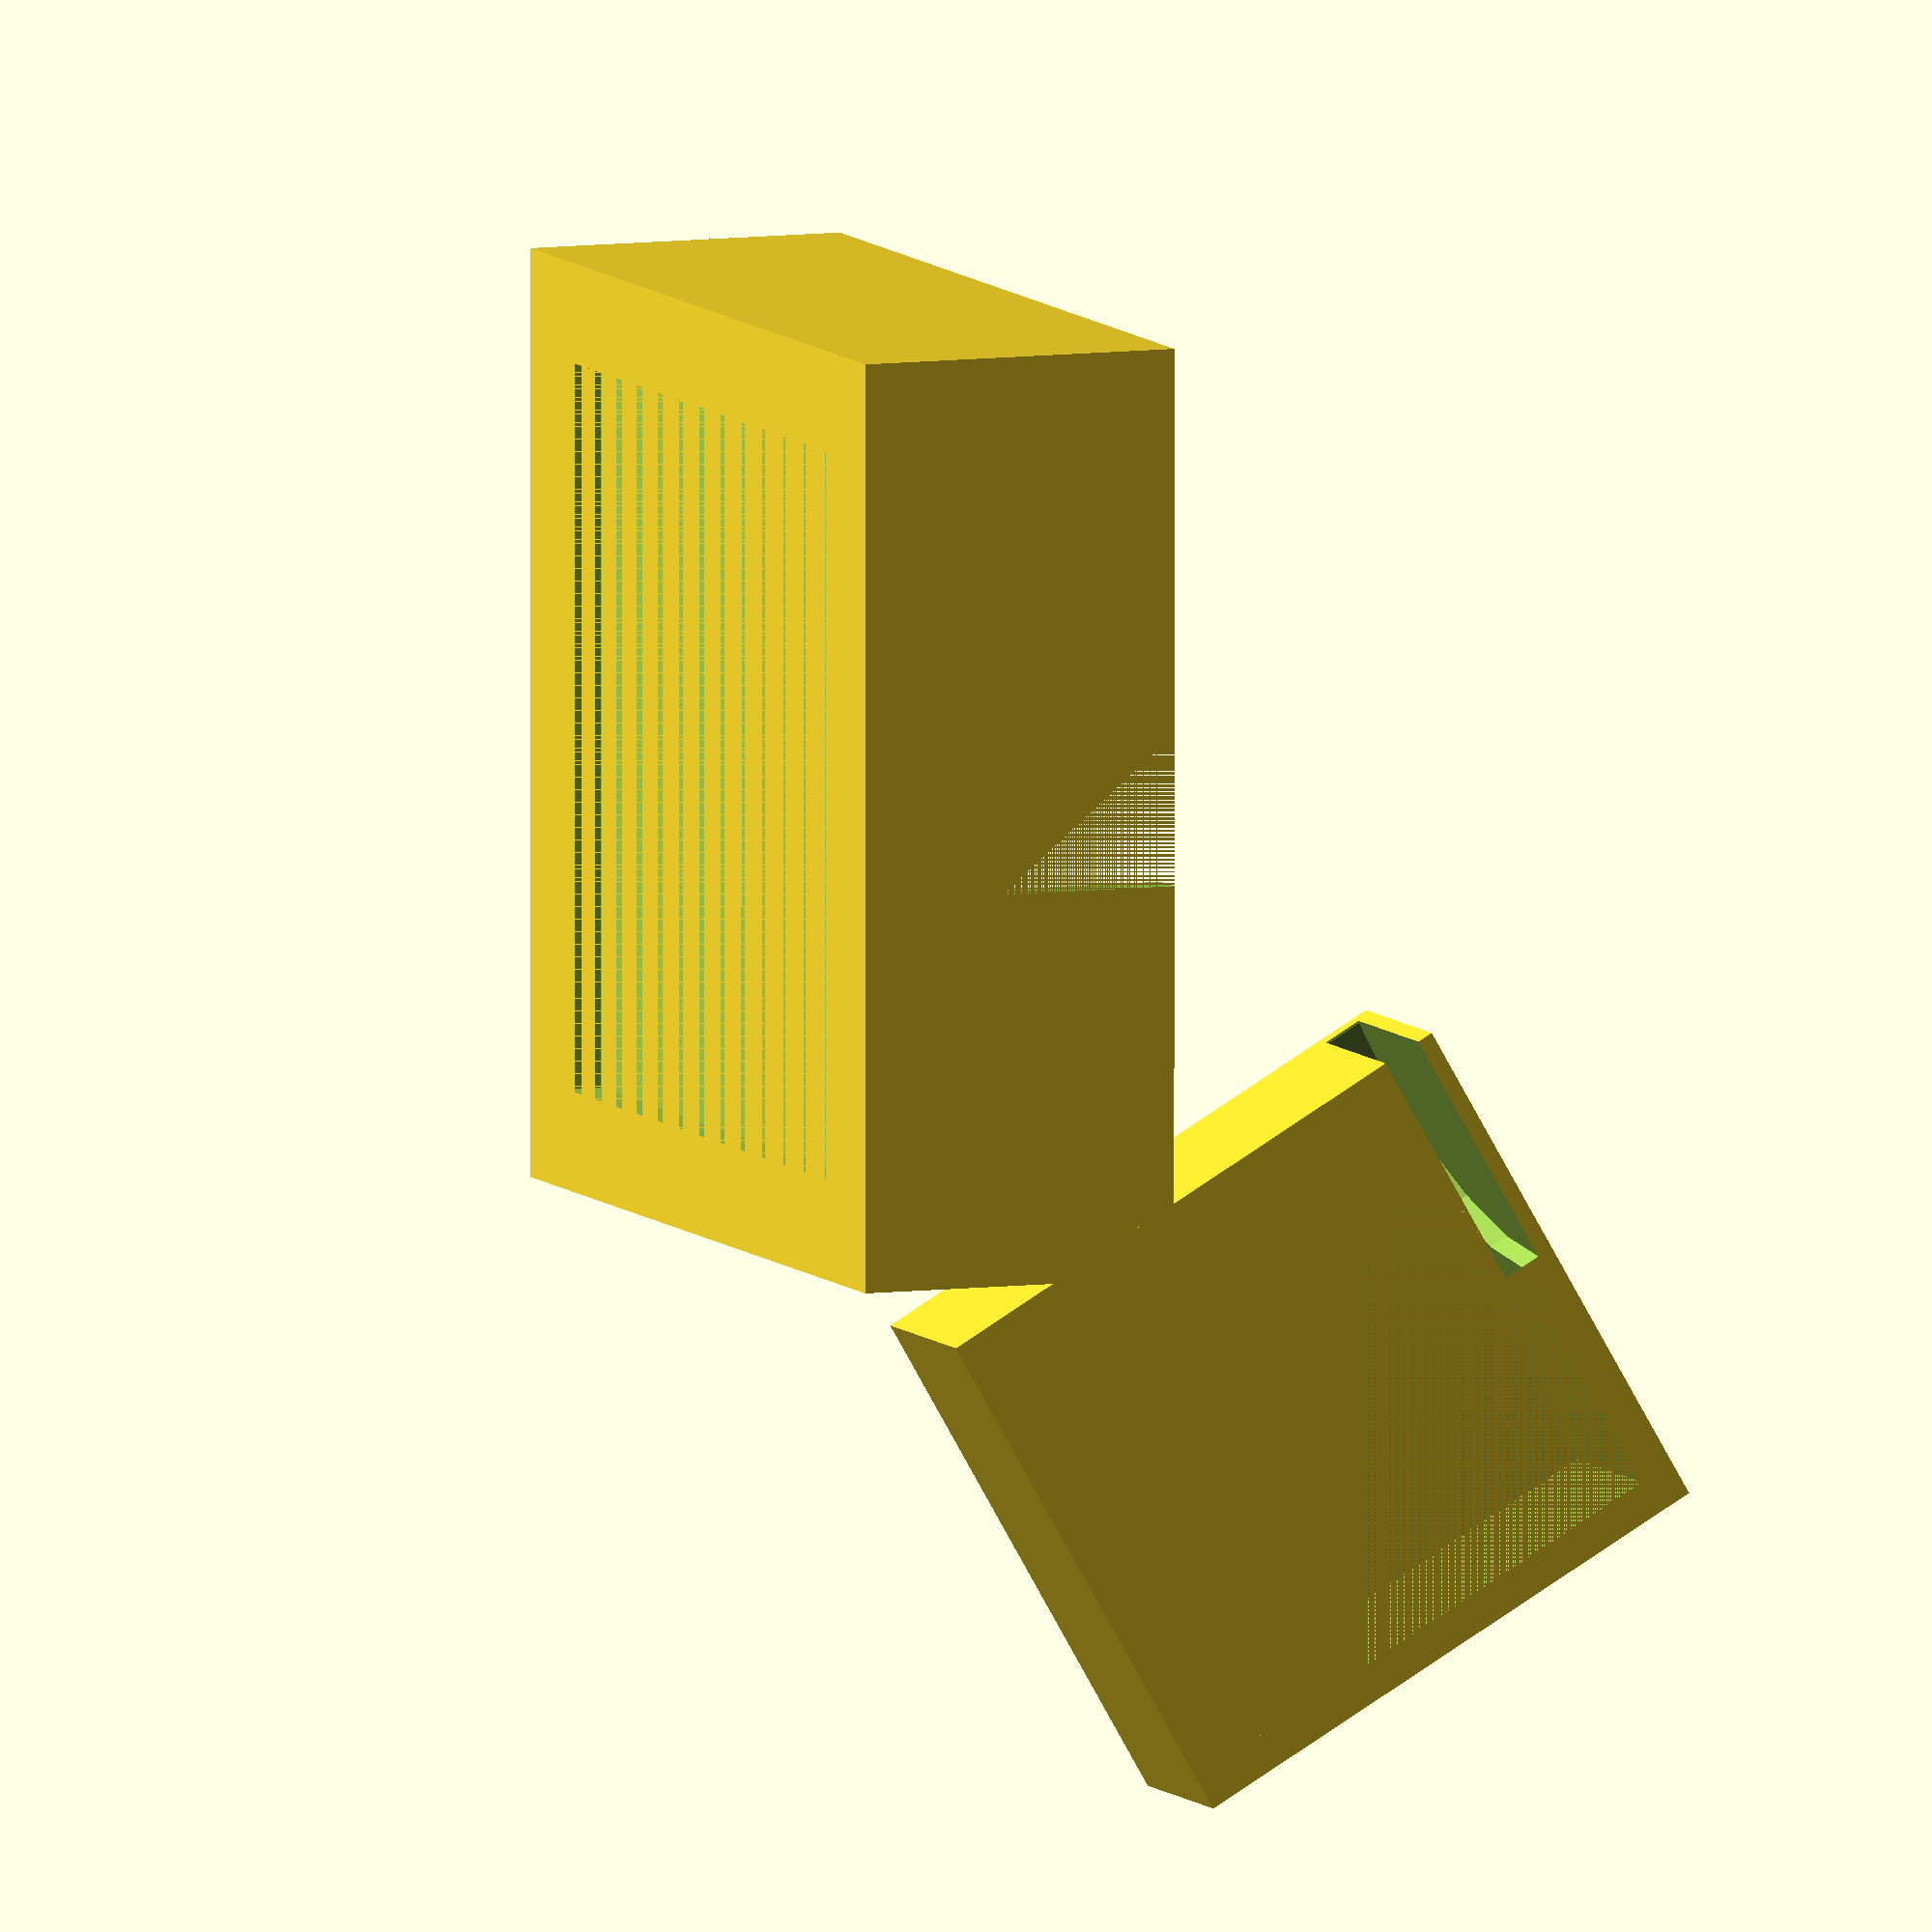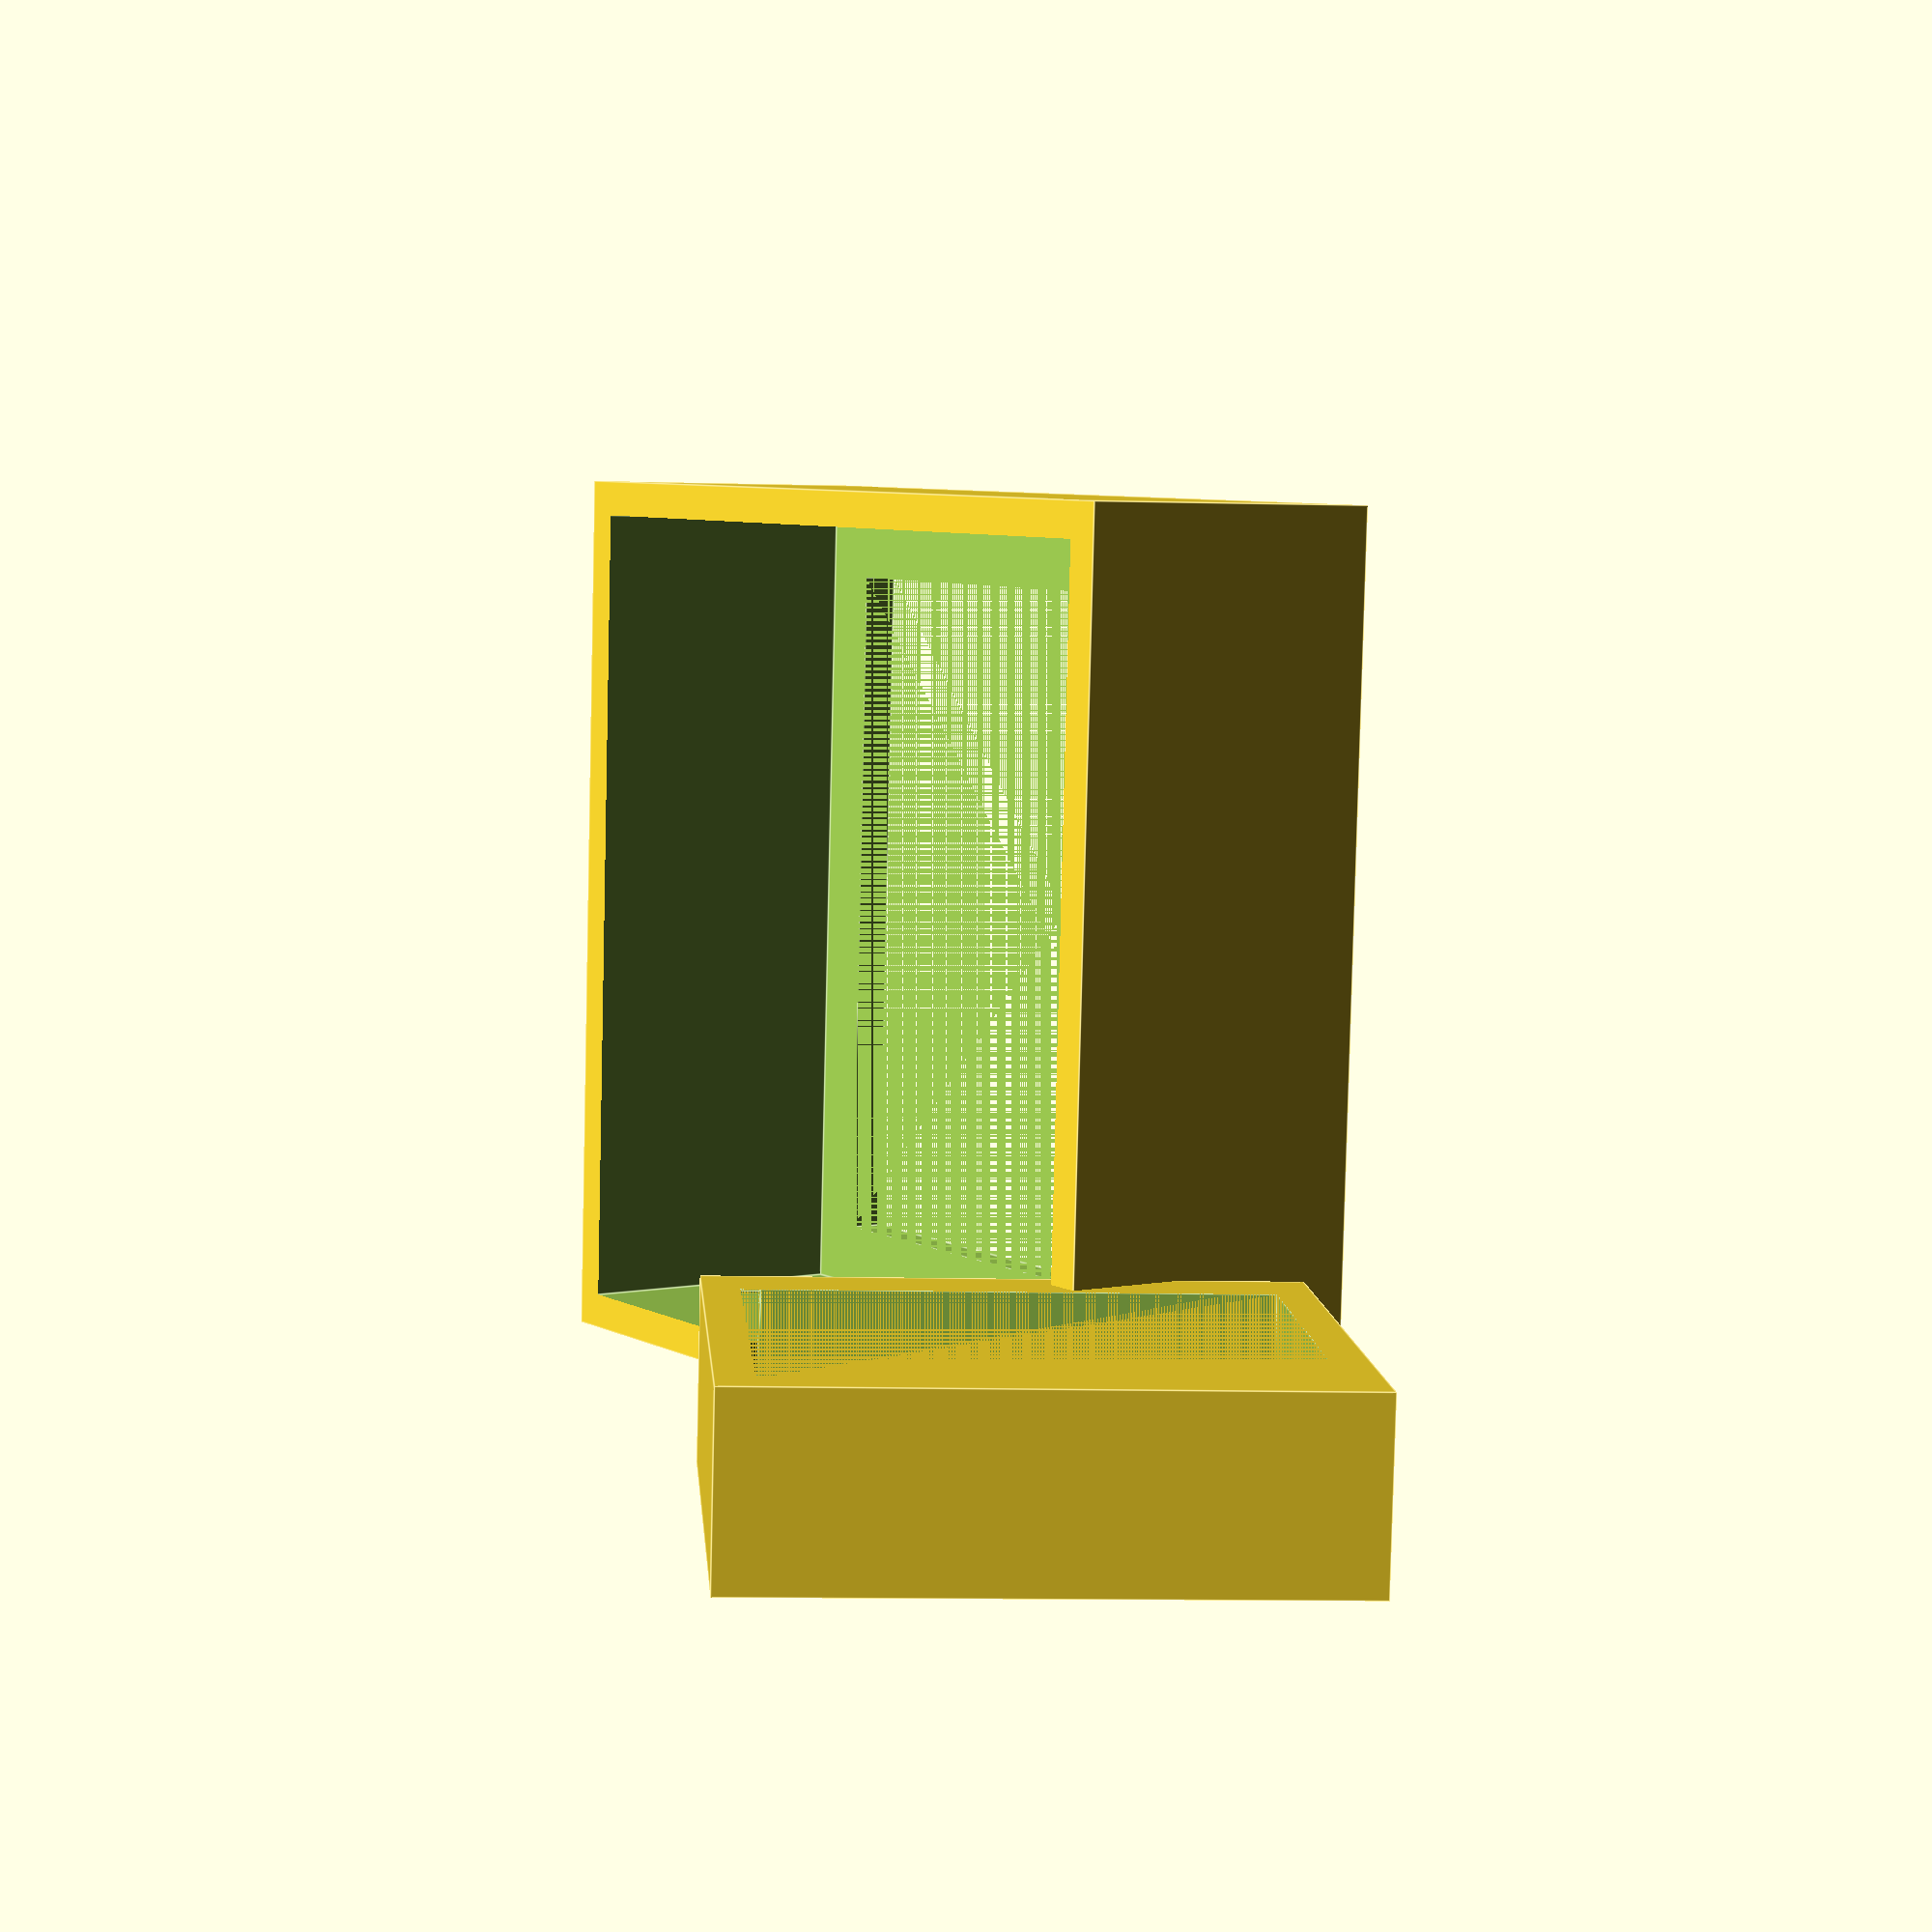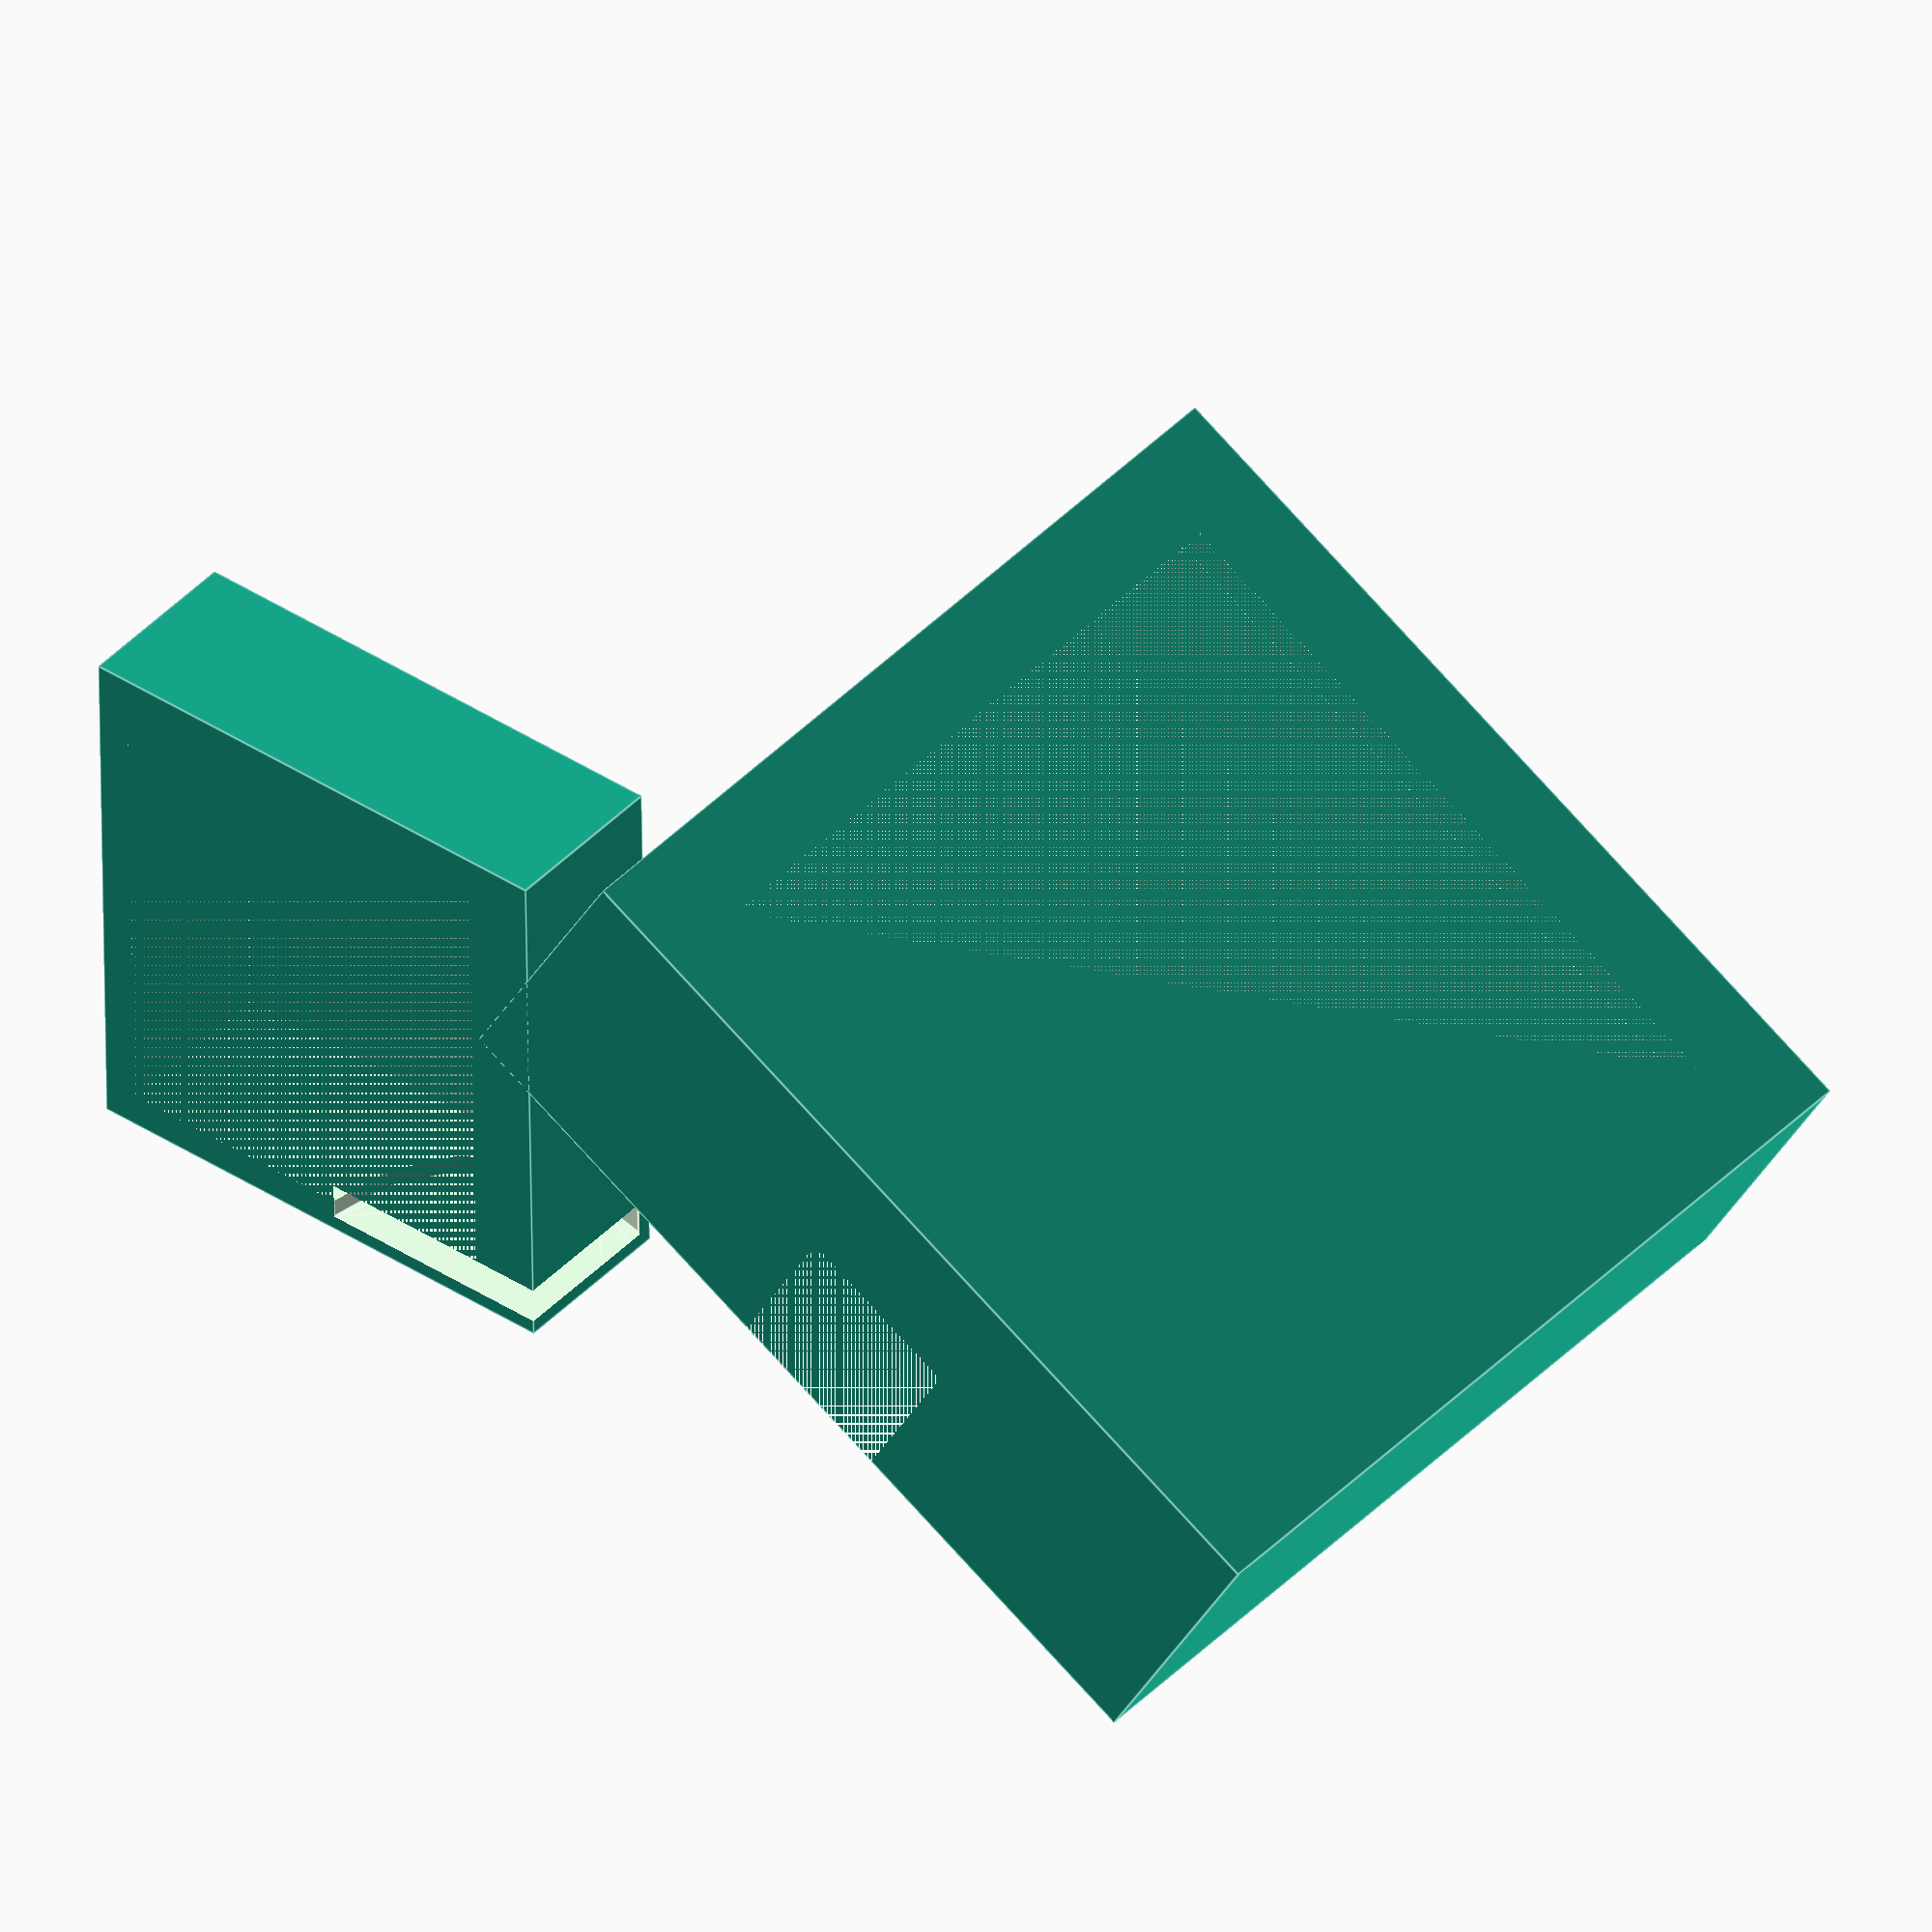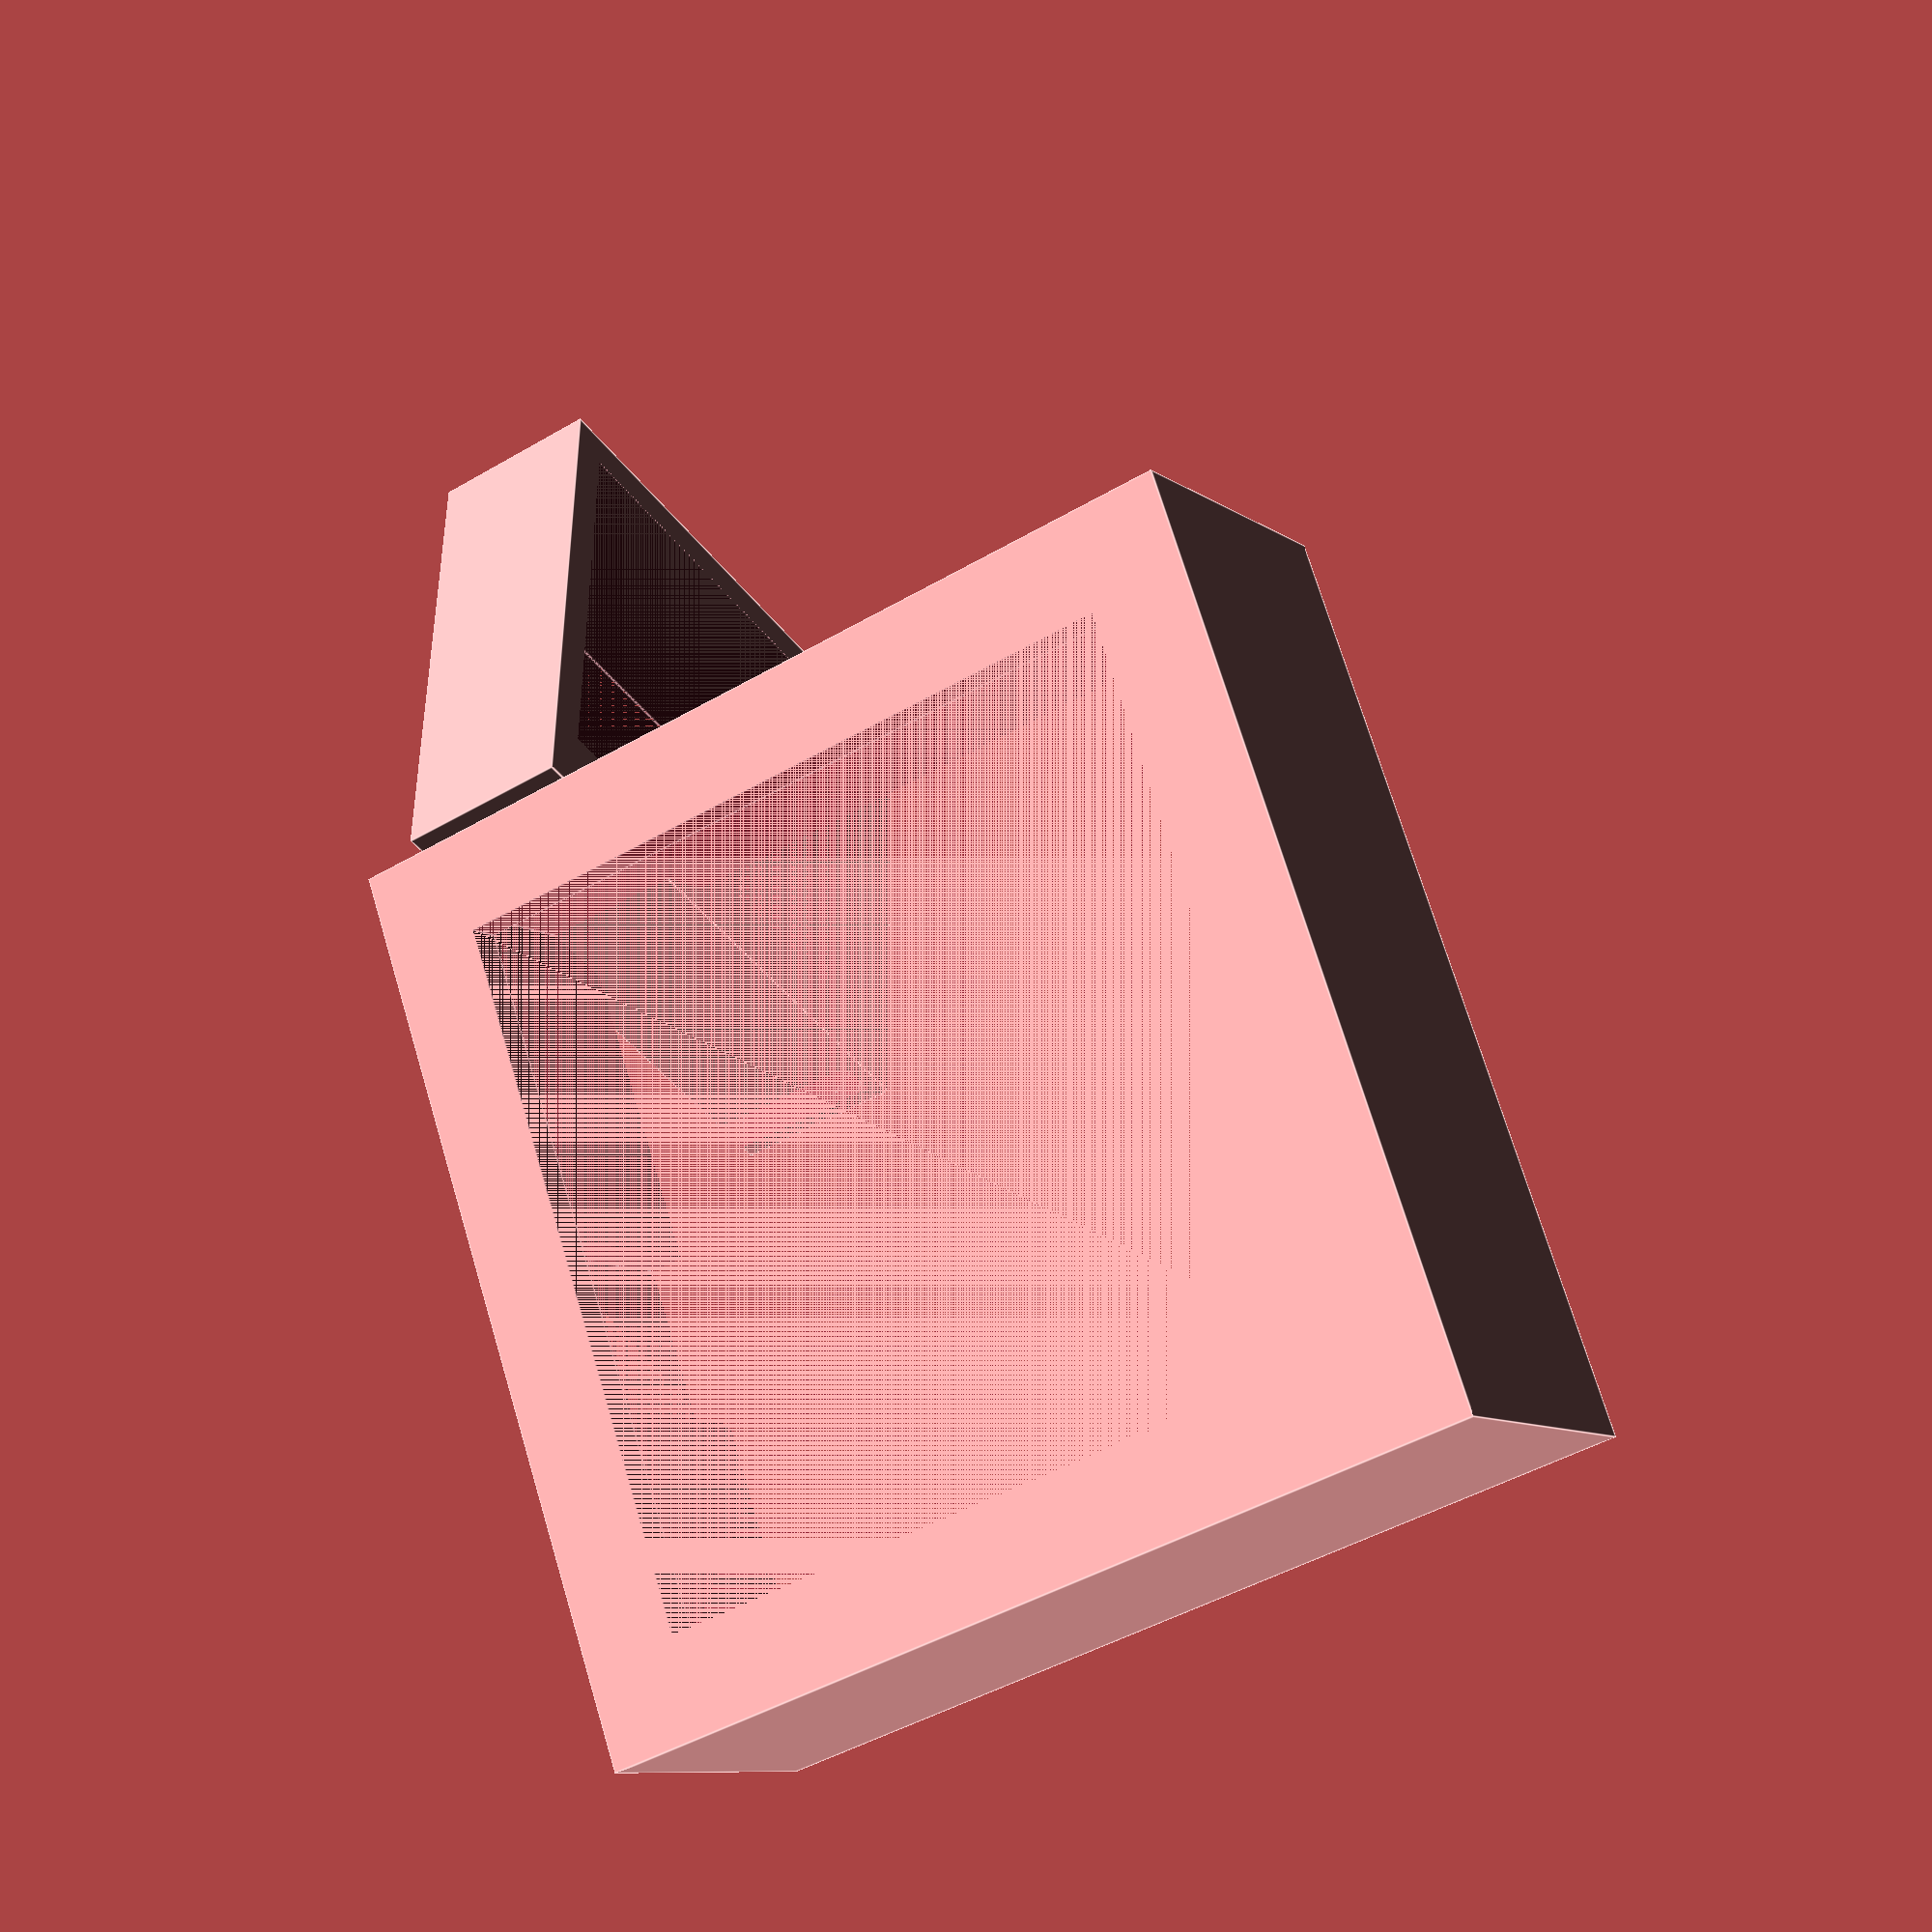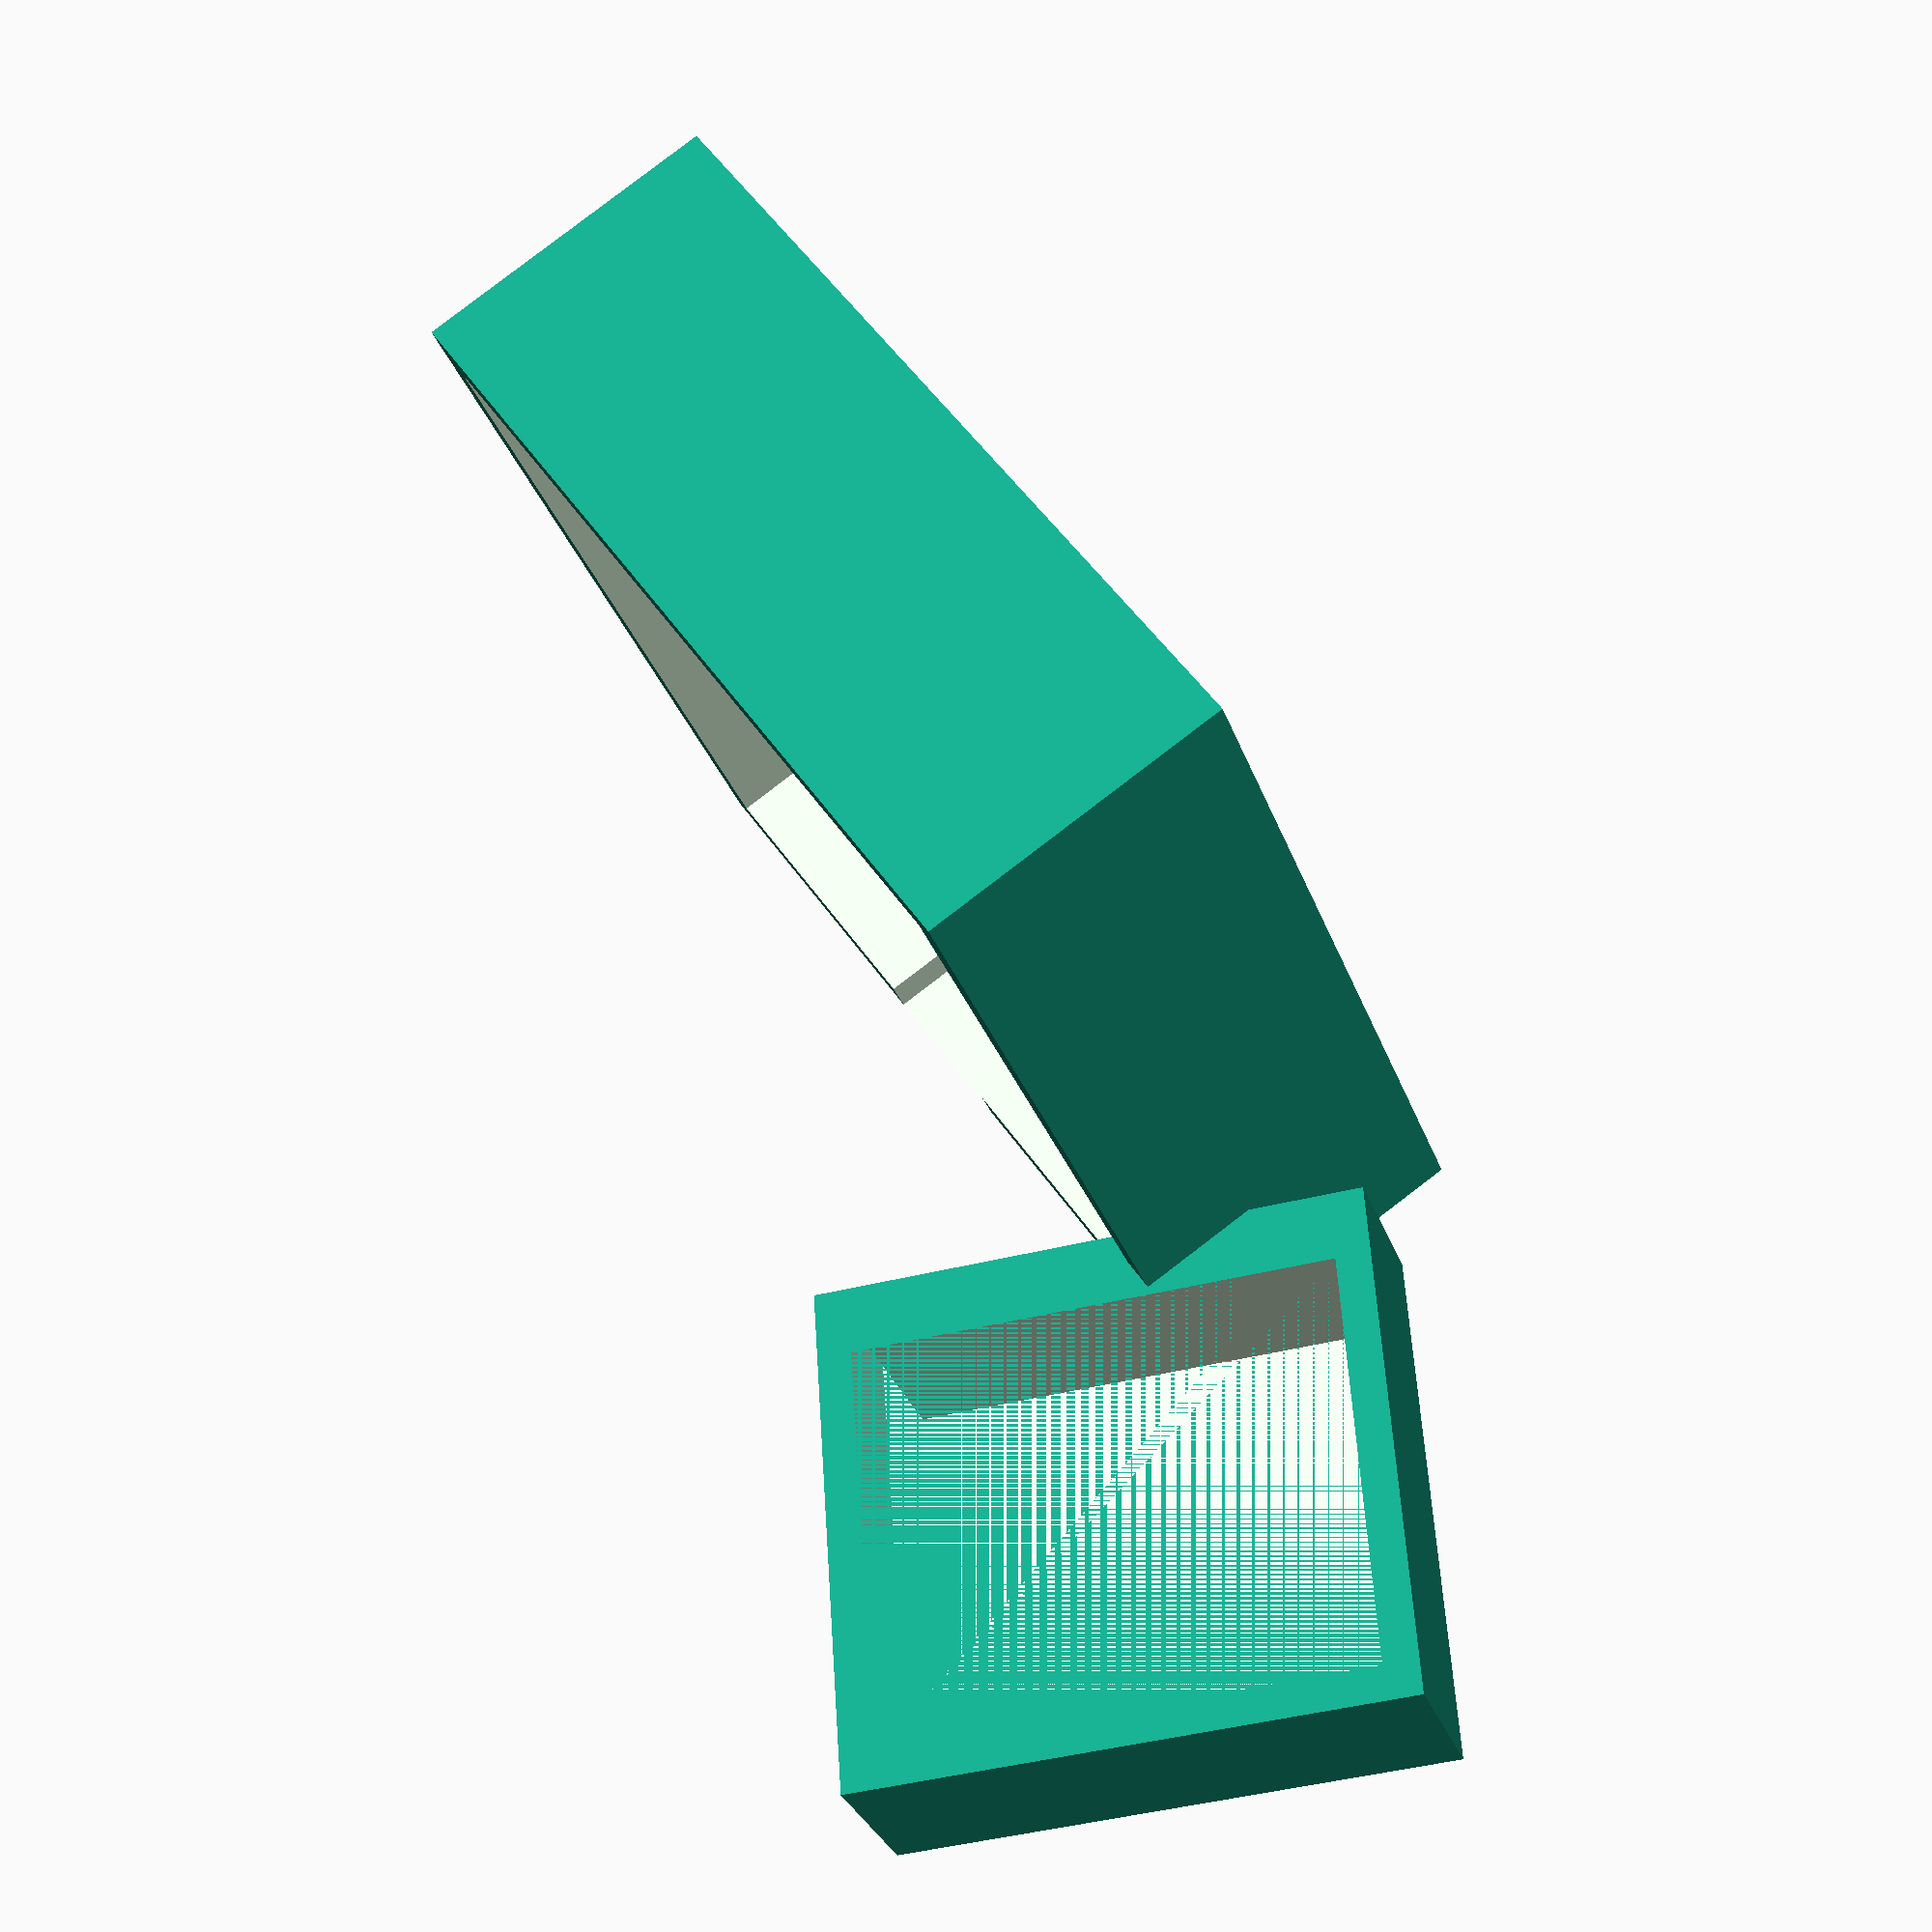
<openscad>
thickness = 2.5;
thicknessWC = 1;
length = 2.5;
lengthTop = 6.75;
gapWidth = 4.2;
pi = 3.141592653589793;
webcamSide = 23.5;
webcamSideCut = 20;
webcamHeight = 8;
barOffset = 15;
barLength = 60;
barDrop = 15;
wireHolderWidth = 2.75;
wireGapWidth = 5;
// Good w and w/o band
glassTouchpadHeight = 16.8;
glassTouchpadWidth = 7.55;


// Make webcam holder
rotate([30, 0, 0]) {
translate([0, -20, 8]) {
difference() {
cube([webcamSide + thicknessWC * 2, webcamSide + thicknessWC * 2, thicknessWC + webcamHeight]);
translate([thicknessWC, thicknessWC, -thicknessWC]) cube([webcamSide, webcamSide, webcamHeight + thicknessWC]);
translate([0, thicknessWC/2 + webcamSide / 2 - wireGapWidth / 2, -thicknessWC]) cube([webcamSide + thicknessWC, wireGapWidth, webcamHeight * 3 / 4]);
translate([thicknessWC + (webcamSide - webcamSideCut) / 2, thicknessWC + (webcamSide - webcamSideCut) / 2, webcamHeight]) cube([webcamSideCut, webcamSideCut, thicknessWC]);
}
}
}


thickness = 1;
prismHeight = 12;
prismWidth = 5;
prismDepth = 14;
mirrorSide = 25.7;
mirrorSideEdge = 4;
mirrorDepth = 2.5;
difference() {
translate([0, -thickness, 0]) cube([prismWidth, prismHeight + thickness * 3, prismDepth + thickness * 2]);
translate([0, thickness, thickness]) cube([prismWidth, prismHeight, prismDepth]);
translate([0, thickness, thickness]) circle(5);
}
</openscad>
<views>
elev=294.1 azim=127.4 roll=54.0 proj=o view=wireframe
elev=11.2 azim=252.6 roll=265.4 proj=p view=edges
elev=228.9 azim=129.2 roll=179.2 proj=o view=edges
elev=224.1 azim=179.8 roll=145.4 proj=p view=edges
elev=222.7 azim=347.6 roll=252.7 proj=p view=wireframe
</views>
